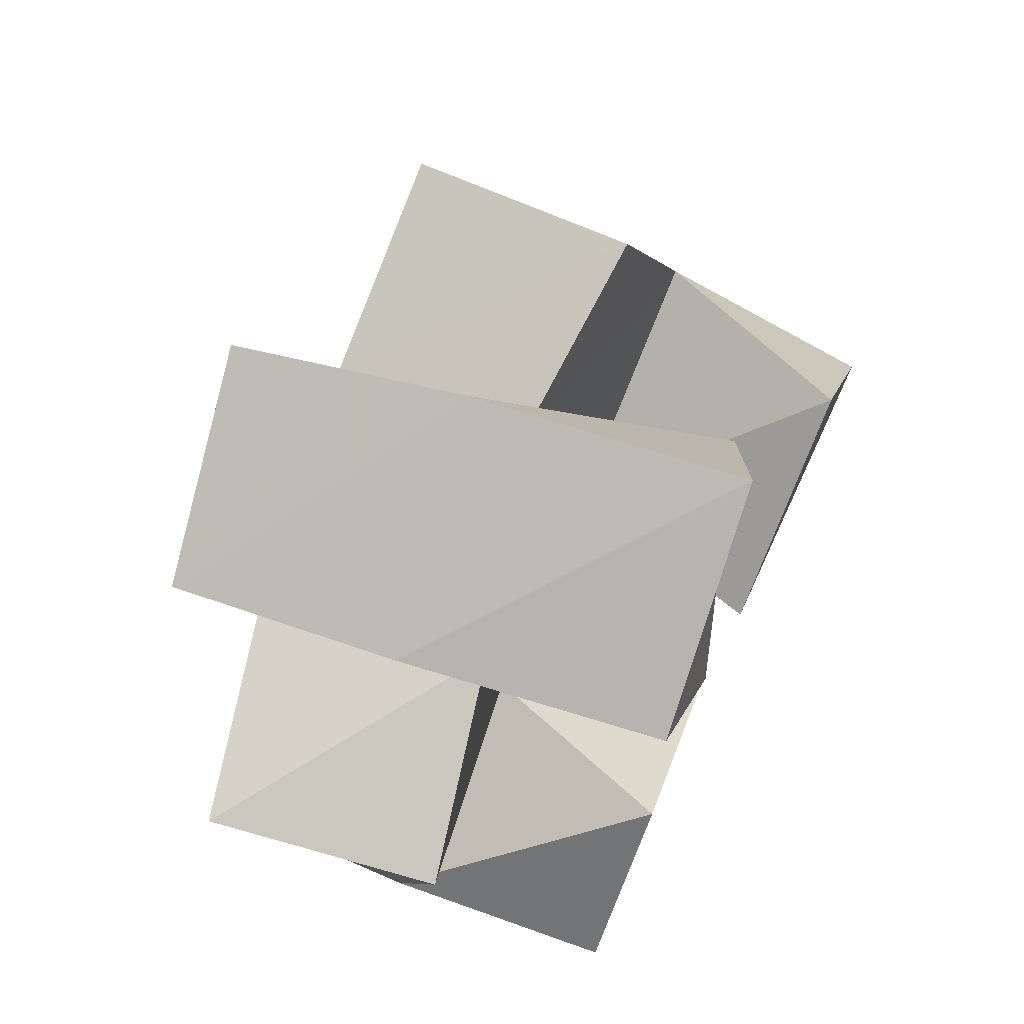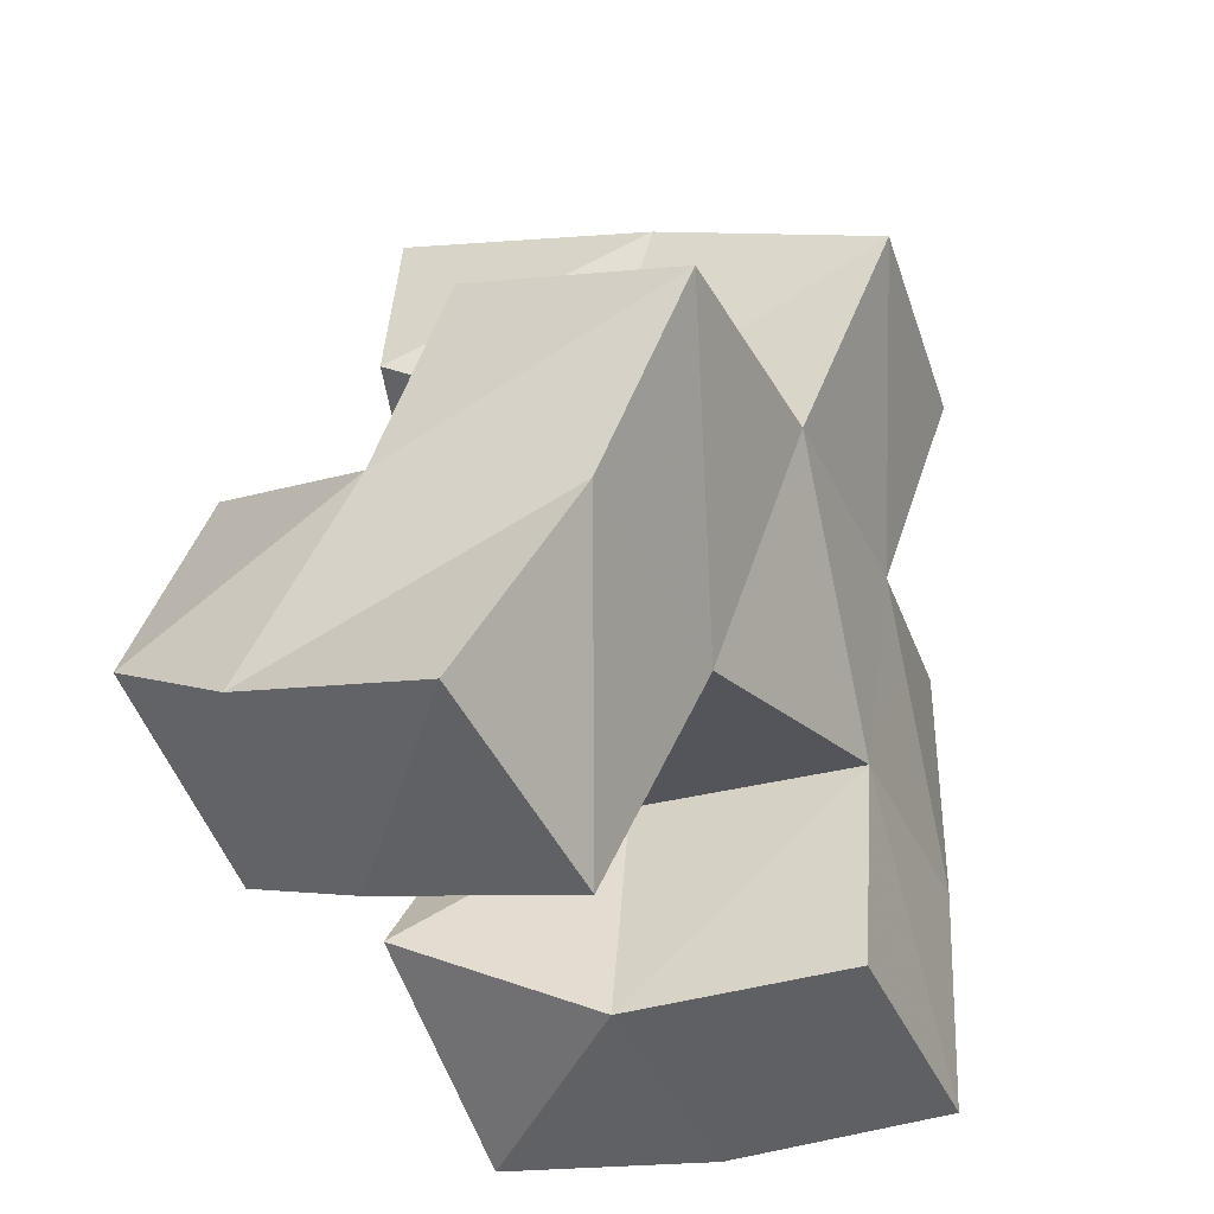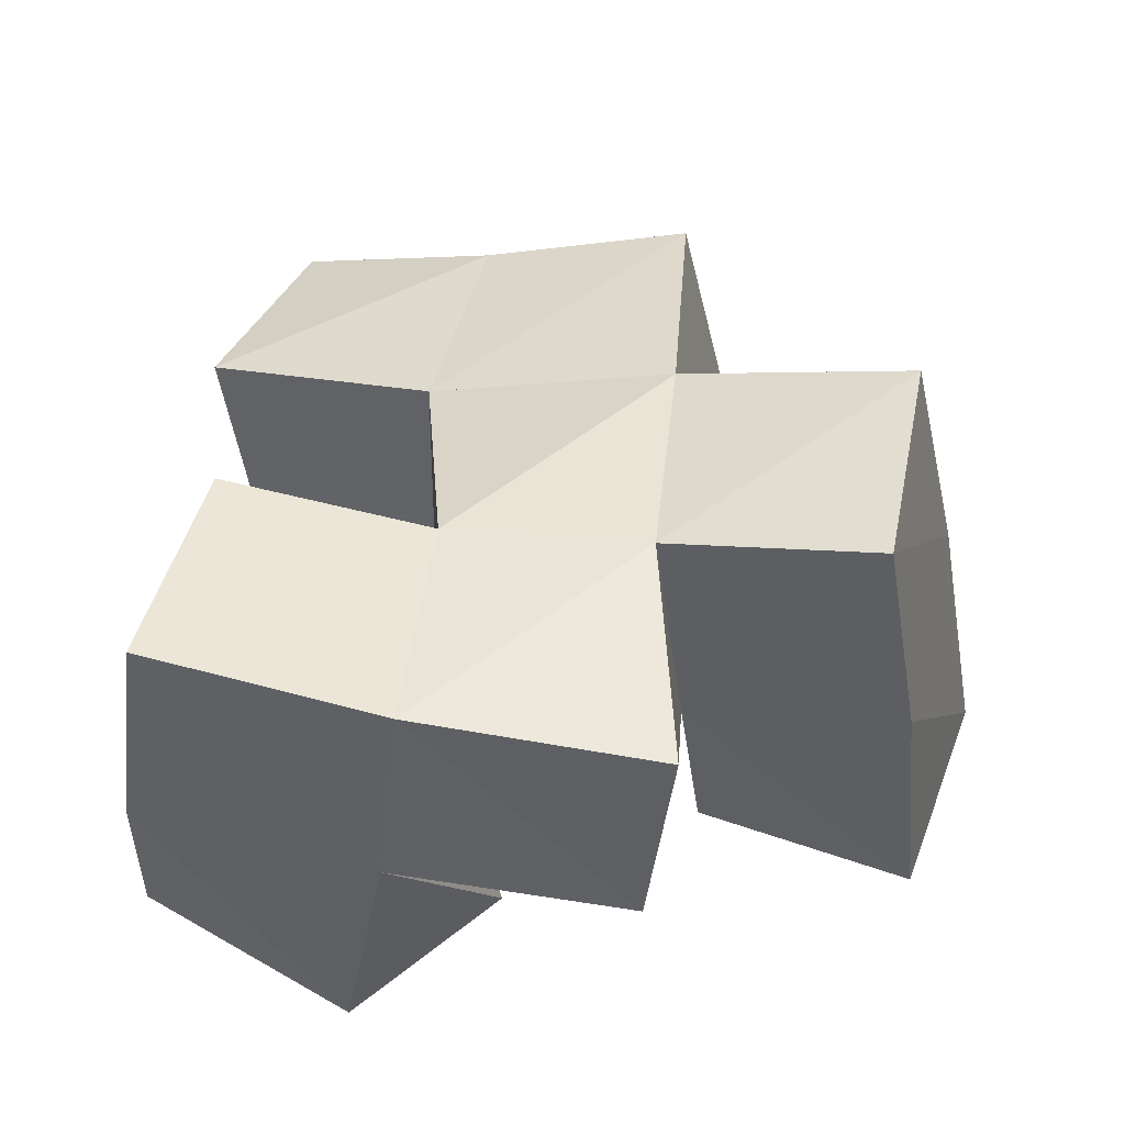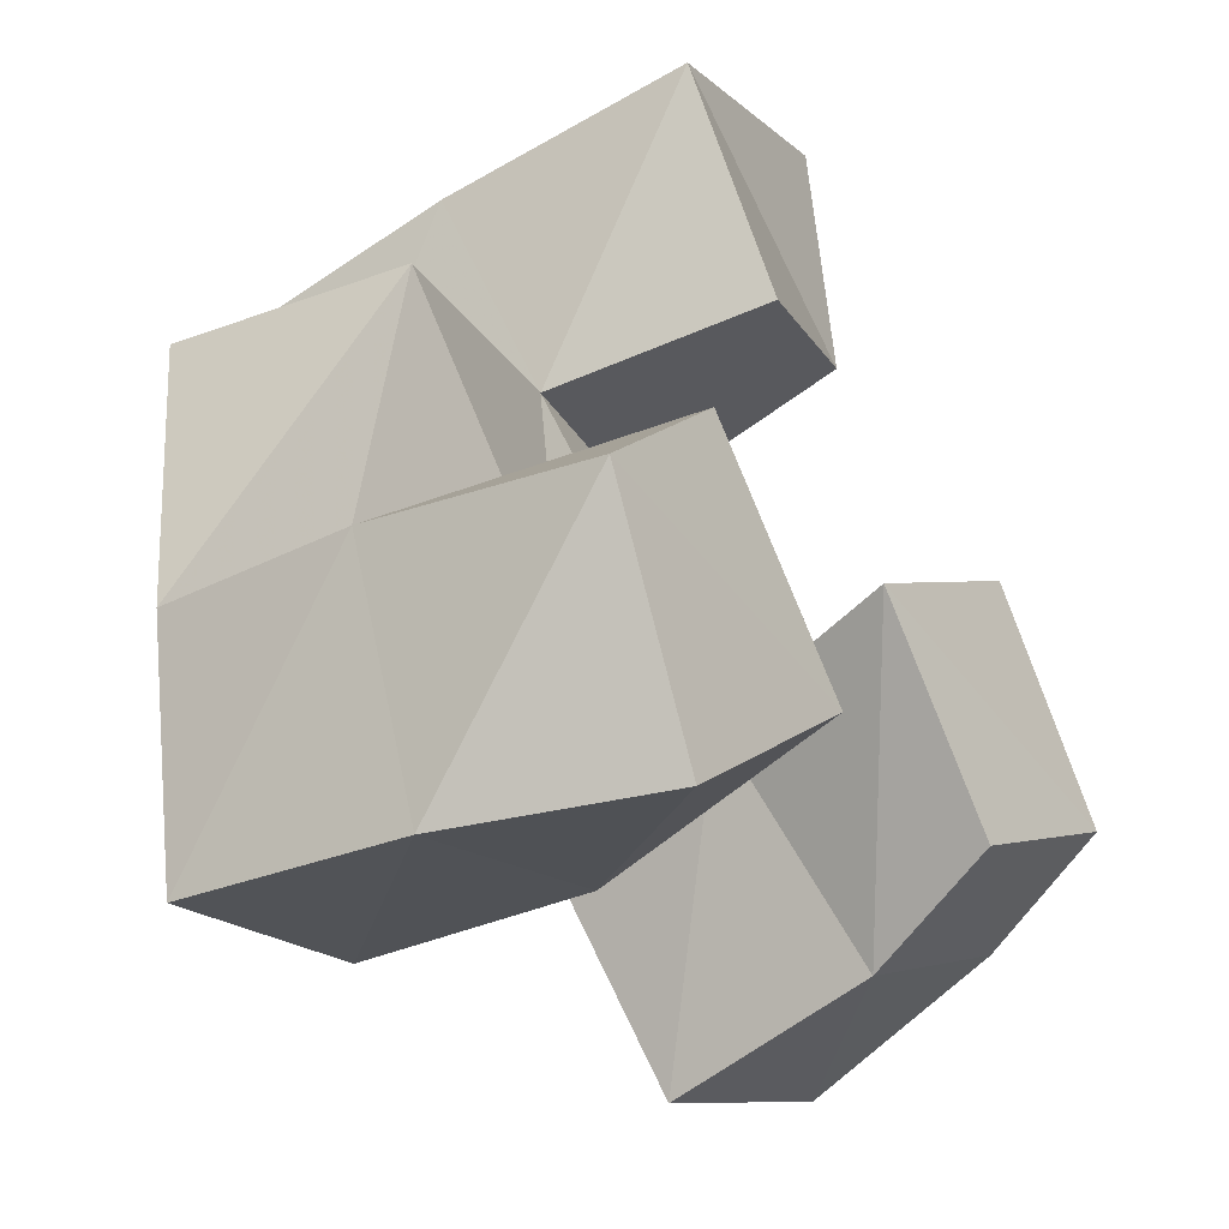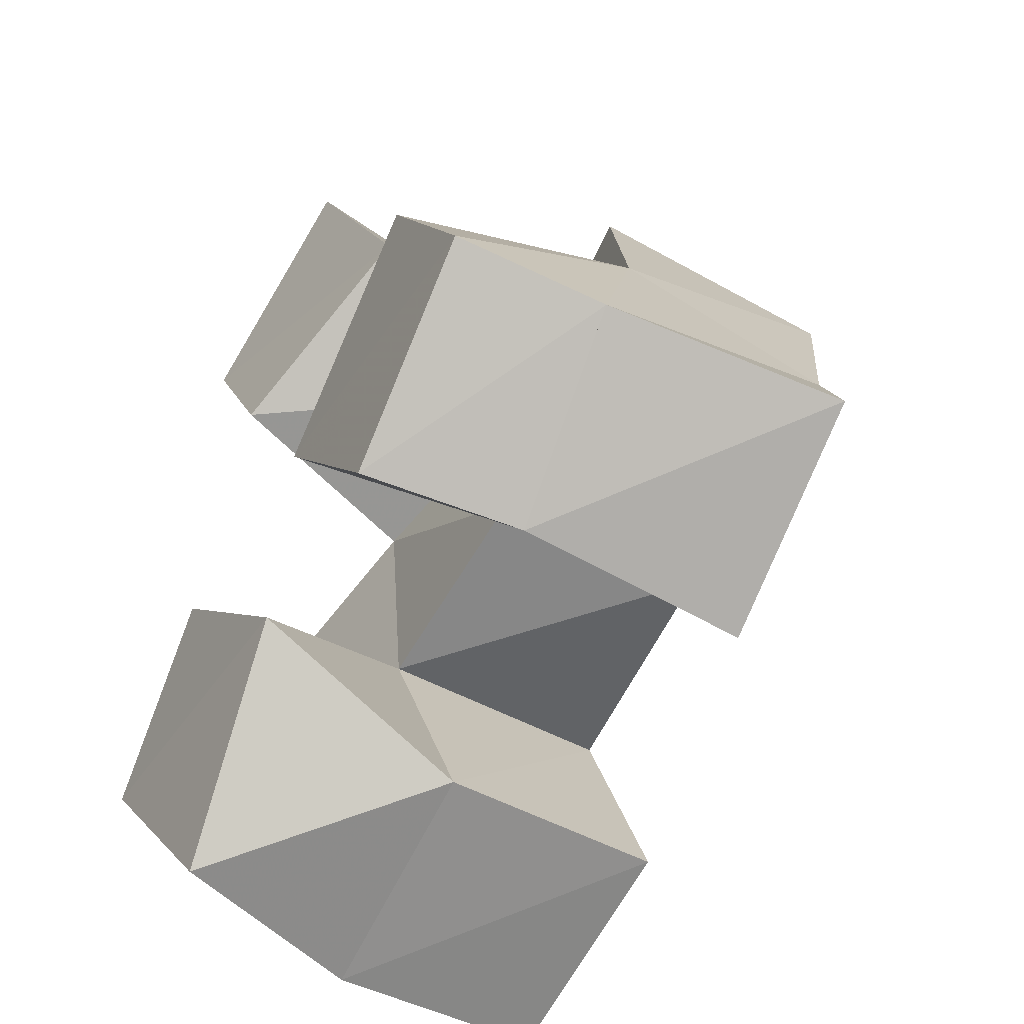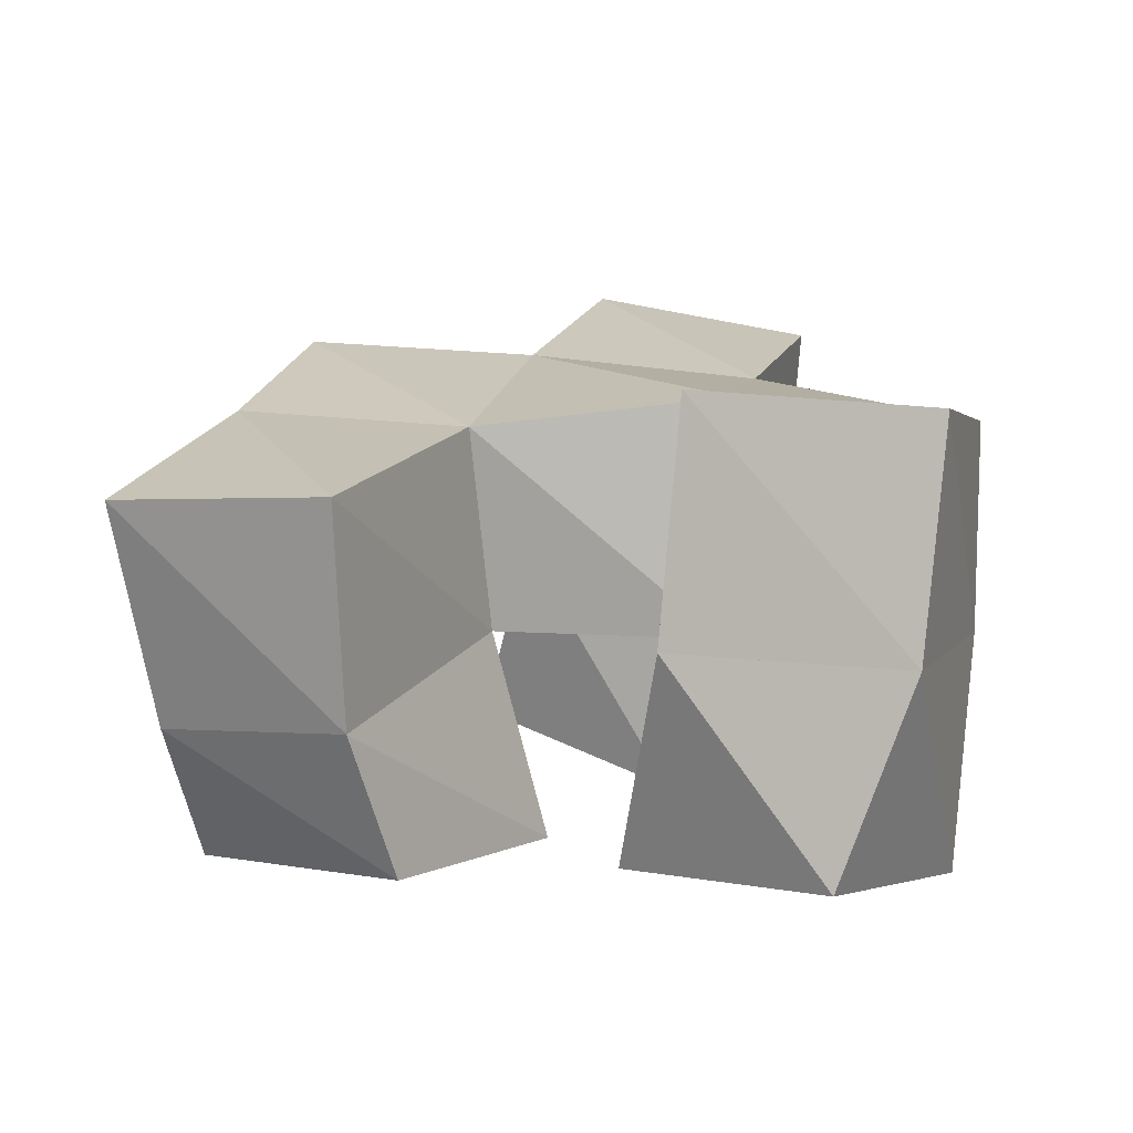
<metadata>
{"format":"obj","ext":"obj","renderer":"f3d","projection":"perspective","resolution":1024,"background":"white","views":[{"elev":72.1,"azim":-65.5,"up":"+Z"},{"elev":-23.2,"azim":118.4,"up":"+Z"},{"elev":40.3,"azim":-95.7,"up":"+Y"},{"elev":-42.5,"azim":-53.0,"up":"+Z"},{"elev":-50.0,"azim":60.6,"up":"+Z"},{"elev":7.8,"azim":177.0,"up":"+Y"}]}
</metadata>
<code>
v 0.5234 0.1068 0.4717
v 0.5075 0.1488 0.4724
v 0.5604 0.1028 0.5097
v 0.5546 0.1496 0.4904
v 0.4926 0.1 0.5137
v 0.4872 0.1479 0.5223
v 0.5214 0.1 0.5483
v 0.5371 0.1443 0.5372
v 0.6042 0.1013 0.5082
v 0.6138 0.1326 0.4995
v 0.6447 0.1 0.5363
v 0.652 0.1291 0.5246
v 0.5729 0.1001 0.5466
v 0.5846 0.1451 0.5453
v 0.6172 0.1 0.5804
v 0.6365 0.1453 0.5683
v 0.543 0.1 0.5947
v 0.5303 0.1445 0.5878
v 0.5845 0.1134 0.6209
v 0.5756 0.1558 0.6018
v 0.5173 0.1007 0.6383
v 0.5115 0.1549 0.6325
v 0.5643 0.1049 0.6608
v 0.5609 0.1626 0.6503
v 0.5023 0.1966 0.4778
v 0.5499 0.1992 0.4943
v 0.4859 0.1903 0.5268
v 0.535 0.1947 0.5381
v 0.6158 0.1794 0.4921
v 0.6608 0.1766 0.5149
v 0.5893 0.1886 0.5393
v 0.6377 0.1909 0.556
v 0.5251 0.1957 0.5805
v 0.5742 0.2005 0.5909
v 0.5085 0.2033 0.624
v 0.5553 0.2116 0.6384
v 0.4832 0.1352 0.5739
v 0.4749 0.1841 0.5786
v 0.6195 0.1522 0.6118
v 0.6236 0.2032 0.5997
f 1 2 4
f 3 1 4
f 2 6 8
f 4 2 8
f 6 5 7
f 8 6 7
f 5 1 3
f 7 5 3
f 8 7 3
f 4 8 3
f 2 1 5
f 6 2 5
f 9 10 12
f 11 9 12
f 10 14 16
f 12 10 16
f 14 13 15
f 16 14 15
f 13 9 11
f 15 13 11
f 16 15 11
f 12 16 11
f 10 9 13
f 14 10 13
f 17 18 20
f 19 17 20
f 18 22 24
f 20 18 24
f 22 21 23
f 24 22 23
f 21 17 19
f 23 21 19
f 24 23 19
f 20 24 19
f 18 17 21
f 22 18 21
f 2 25 26
f 4 2 26
f 25 27 28
f 26 25 28
f 27 6 8
f 28 27 8
f 6 2 4
f 8 6 4
f 28 8 4
f 26 28 4
f 25 2 6
f 27 25 6
f 10 29 30
f 12 10 30
f 29 31 32
f 30 29 32
f 31 14 16
f 32 31 16
f 14 10 12
f 16 14 12
f 32 16 12
f 30 32 12
f 29 10 14
f 31 29 14
f 18 33 34
f 20 18 34
f 33 35 36
f 34 33 36
f 35 22 24
f 36 35 24
f 22 18 20
f 24 22 20
f 36 24 20
f 34 36 20
f 33 18 22
f 35 33 22
f 6 27 28
f 8 6 28
f 27 38 33
f 28 27 33
f 38 37 18
f 33 38 18
f 37 6 8
f 18 37 8
f 33 18 8
f 28 33 8
f 27 6 37
f 38 27 37
f 8 28 31
f 14 8 31
f 28 33 34
f 31 28 34
f 33 18 20
f 34 33 20
f 18 8 14
f 20 18 14
f 34 20 14
f 31 34 14
f 28 8 18
f 33 28 18
f 14 31 32
f 16 14 32
f 31 34 40
f 32 31 40
f 34 20 39
f 40 34 39
f 20 14 16
f 39 20 16
f 40 39 16
f 32 40 16
f 31 14 20
f 34 31 20

</code>
